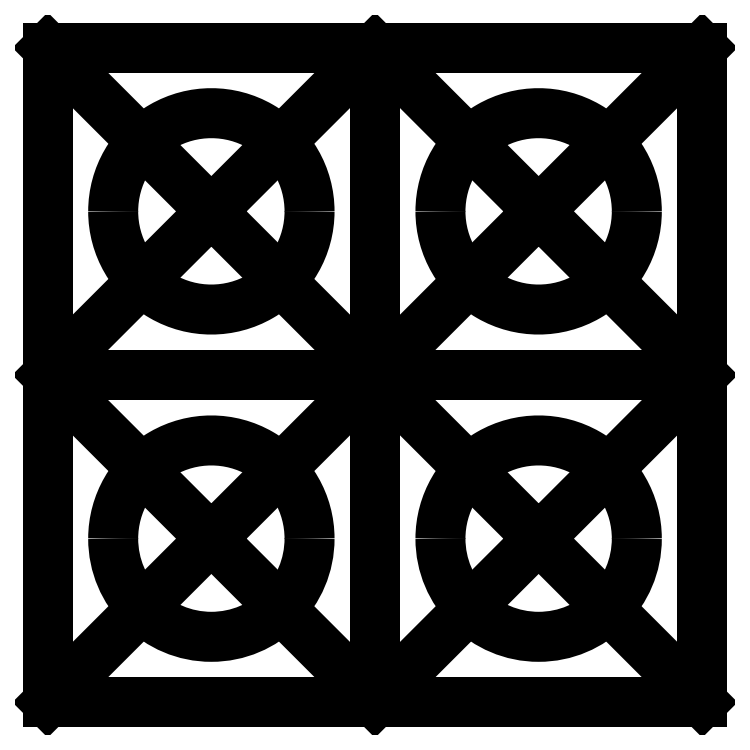
<metadata>
{"format":"dxf","ext":"dxf","renderer":"ezdxf+matplotlib","layout":"modelspace","background":"white","min_lineweight":24,"dpi":150}
</metadata>
<code>
0
SECTION
2
ENTITIES
0
ARC
8
0
10
0
20
5.914e-15
30
0
40
0.5906
50
360
51
180
0
ARC
8
0
10
0
20
-5.842e-15
30
0
40
0.5906
50
180
51
360
0
LINE
8
0
10
-0.9843
20
-0.9843
30
0
11
0.9843
21
-0.9843
31
0
0
LINE
8
0
10
-0.9843
20
0.9843
30
0
11
0.9843
21
0.9843
31
0
0
LINE
8
0
10
-0.9843
20
-0.9843
30
0
11
-0.9843
21
0.9843
31
0
0
LINE
8
0
10
0.9843
20
-0.9843
30
0
11
0.9843
21
0.9843
31
0
0
LINE
8
0
10
-0.9843
20
0.9843
30
0
11
0
21
-2.17e-15
31
0
0
LINE
8
0
10
0.9843
20
-0.9843
30
0
11
0
21
5.914e-15
31
0
0
LINE
8
0
10
0.9843
20
0.9843
30
0
11
0
21
-2.17e-15
31
0
0
LINE
8
0
10
-0.9843
20
-0.9843
30
0
11
0
21
5.914e-15
31
0
0
LINE
8
0
10
2.953
20
-0.9843
30
0
11
2.953
21
0.9843
31
0
0
LINE
8
0
10
0.9843
20
-0.9843
30
0
11
0.9843
21
0.9843
31
0
0
LINE
8
0
10
2.953
20
-0.9843
30
0
11
0.9843
21
-0.9843
31
0
0
LINE
8
0
10
2.953
20
0.9843
30
0
11
0.9843
21
0.9843
31
0
0
LINE
8
0
10
0.9843
20
-0.9843
30
0
11
1.969
21
5.021e-12
31
0
0
LINE
8
0
10
2.953
20
0.9843
30
0
11
1.969
21
5.021e-12
31
0
0
LINE
8
0
10
0.9843
20
0.9843
30
0
11
1.969
21
5.021e-12
31
0
0
LINE
8
0
10
2.953
20
-0.9843
30
0
11
1.969
21
5.021e-12
31
0
0
LINE
8
0
10
2.953
20
2.953
30
0
11
0.9843
21
2.953
31
0
0
LINE
8
0
10
2.953
20
0.9843
30
0
11
0.9843
21
0.9843
31
0
0
LINE
8
0
10
2.953
20
2.953
30
0
11
2.953
21
0.9843
31
0
0
LINE
8
0
10
0.9843
20
2.953
30
0
11
0.9843
21
0.9843
31
0
0
LINE
8
0
10
2.953
20
0.9843
30
0
11
1.969
21
1.969
31
0
0
LINE
8
0
10
0.9843
20
2.953
30
0
11
1.969
21
1.969
31
0
0
LINE
8
0
10
0.9843
20
0.9843
30
0
11
1.969
21
1.969
31
0
0
LINE
8
0
10
2.953
20
2.953
30
0
11
1.969
21
1.969
31
0
0
LINE
8
0
10
-0.9843
20
2.953
30
0
11
-0.9843
21
0.9843
31
0
0
LINE
8
0
10
0.9843
20
2.953
30
0
11
0.9843
21
0.9843
31
0
0
LINE
8
0
10
-0.9843
20
2.953
30
0
11
0.9843
21
2.953
31
0
0
LINE
8
0
10
-0.9843
20
0.9843
30
0
11
0.9843
21
0.9843
31
0
0
LINE
8
0
10
0.9843
20
2.953
30
0
11
-1.507e-11
21
1.969
31
0
0
LINE
8
0
10
-0.9843
20
0.9843
30
0
11
-1.506e-11
21
1.969
31
0
0
LINE
8
0
10
0.9843
20
0.9843
30
0
11
-1.507e-11
21
1.969
31
0
0
LINE
8
0
10
-0.9843
20
2.953
30
0
11
-1.506e-11
21
1.969
31
0
0
ARC
8
0
10
1.969
20
5.029e-12
30
0
40
0.5906
50
360
51
180
0
ARC
8
0
10
1.969
20
5.017e-12
30
0
40
0.5906
50
180
51
360
0
ARC
8
0
10
0
20
1.969
30
0
40
0.5906
50
180
51
1.527e-13
0
ARC
8
0
10
0
20
1.969
30
0
40
0.5906
50
360
51
180
0
ARC
8
0
10
1.969
20
1.969
30
0
40
0.5906
50
180
51
1.527e-13
0
ARC
8
0
10
1.969
20
1.969
30
0
40
0.5906
50
360
51
180
0
ENDSEC
0
EOF

</code>
